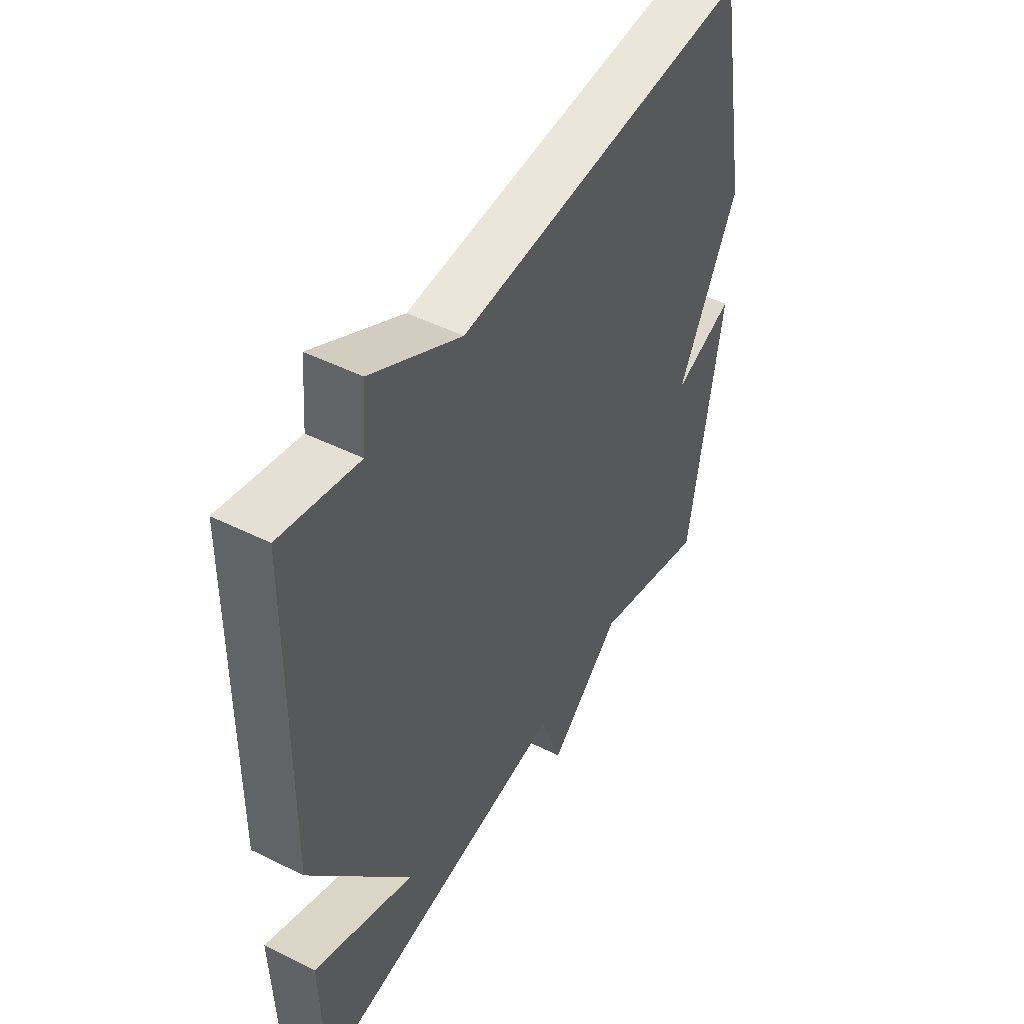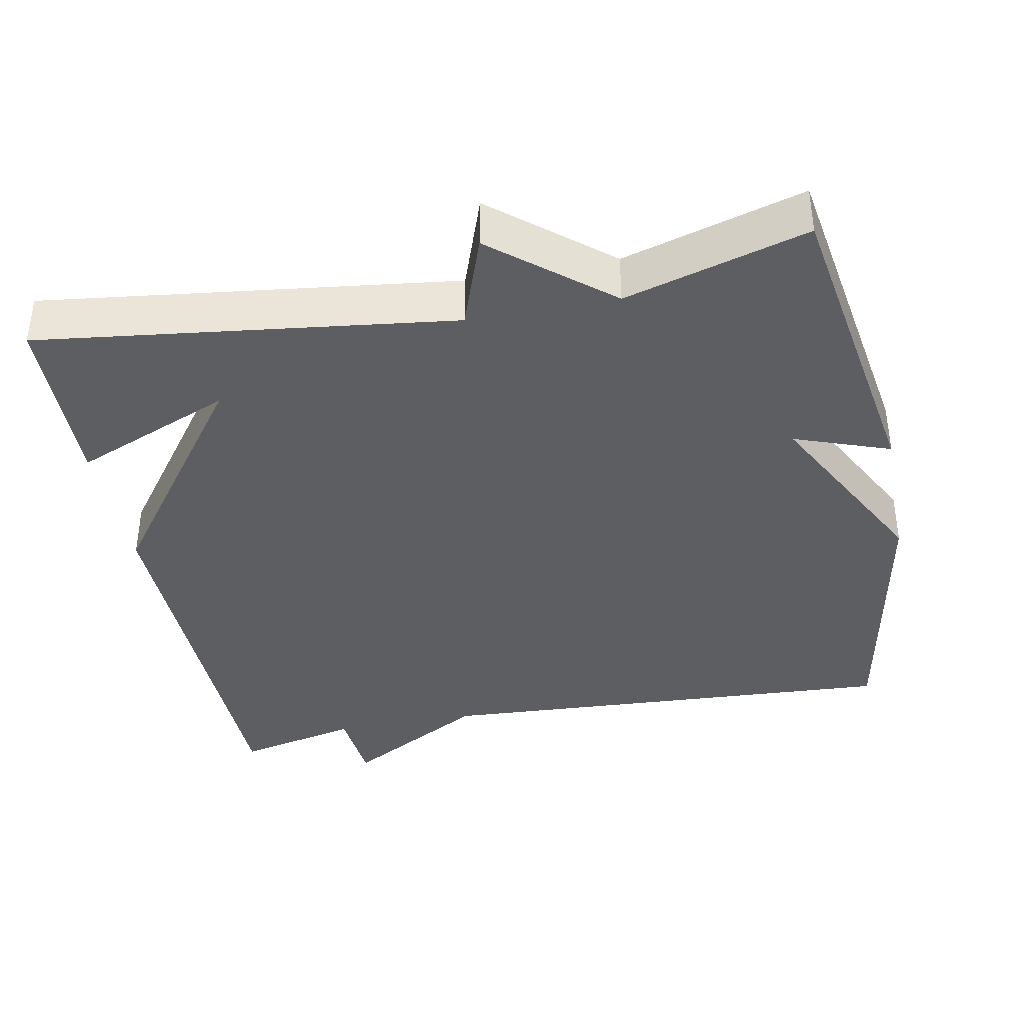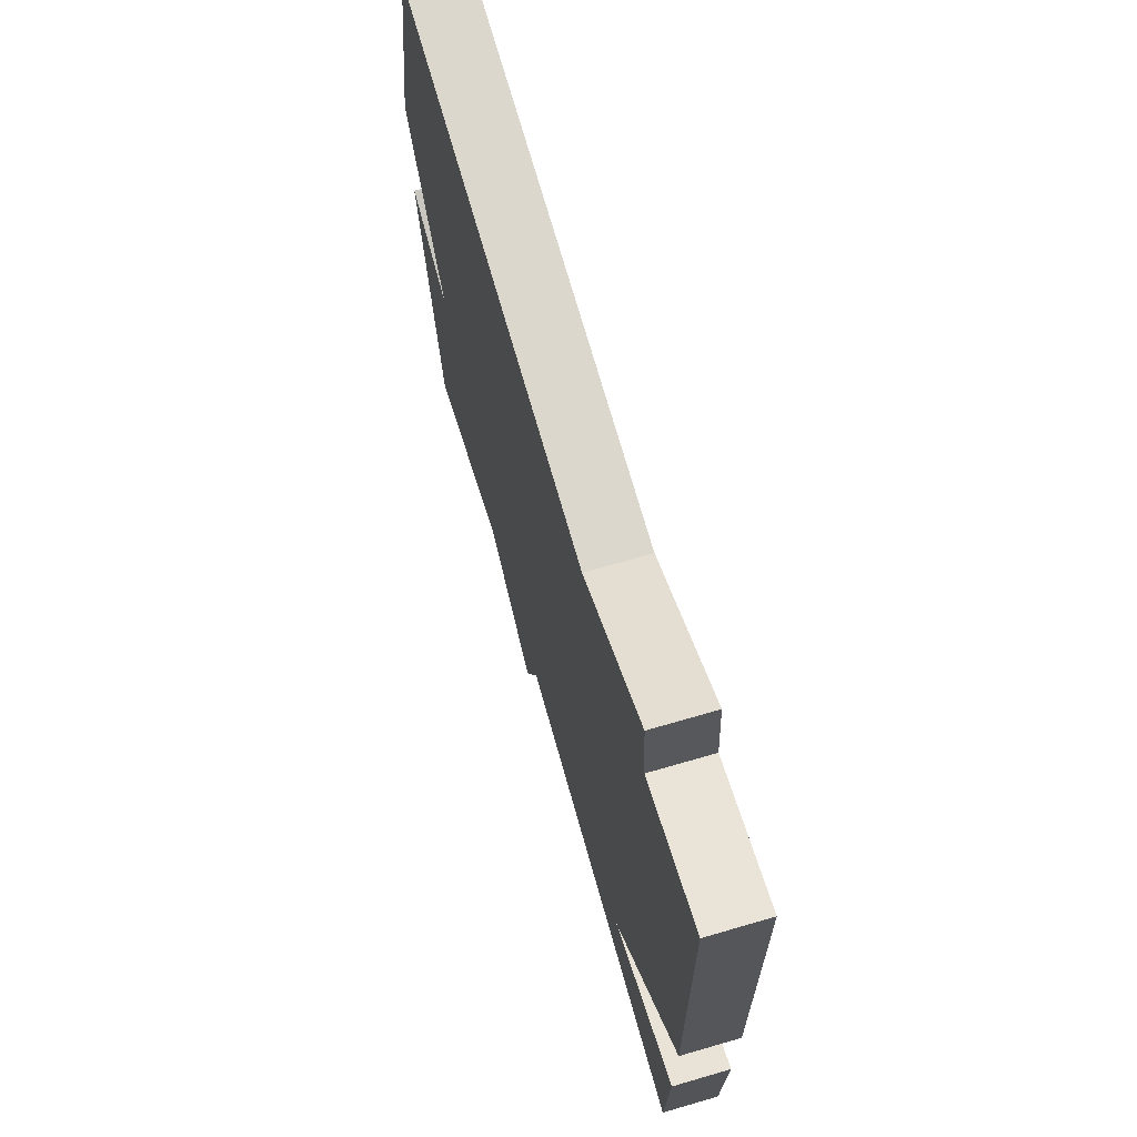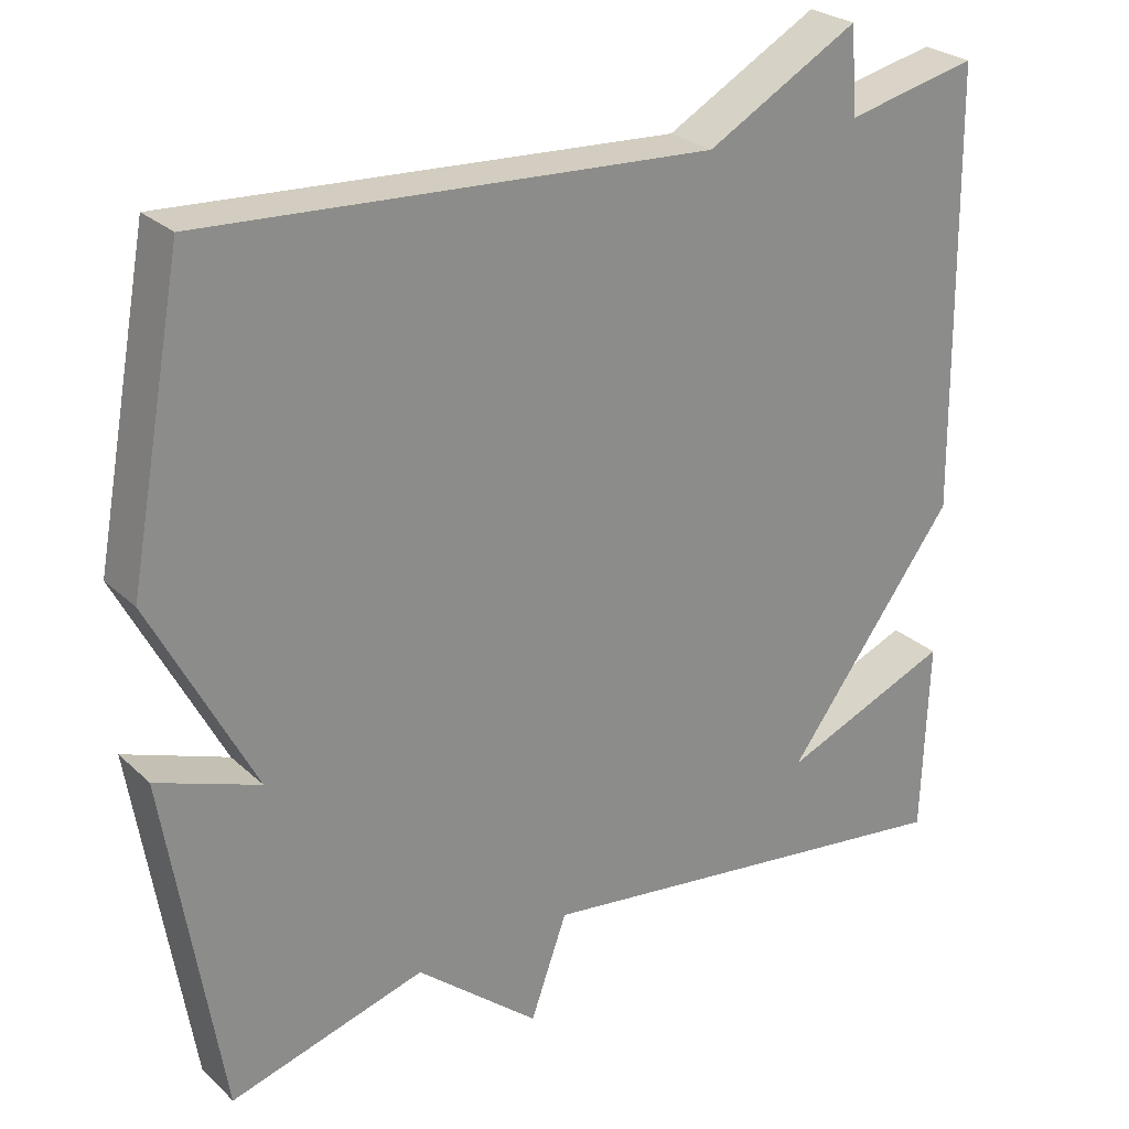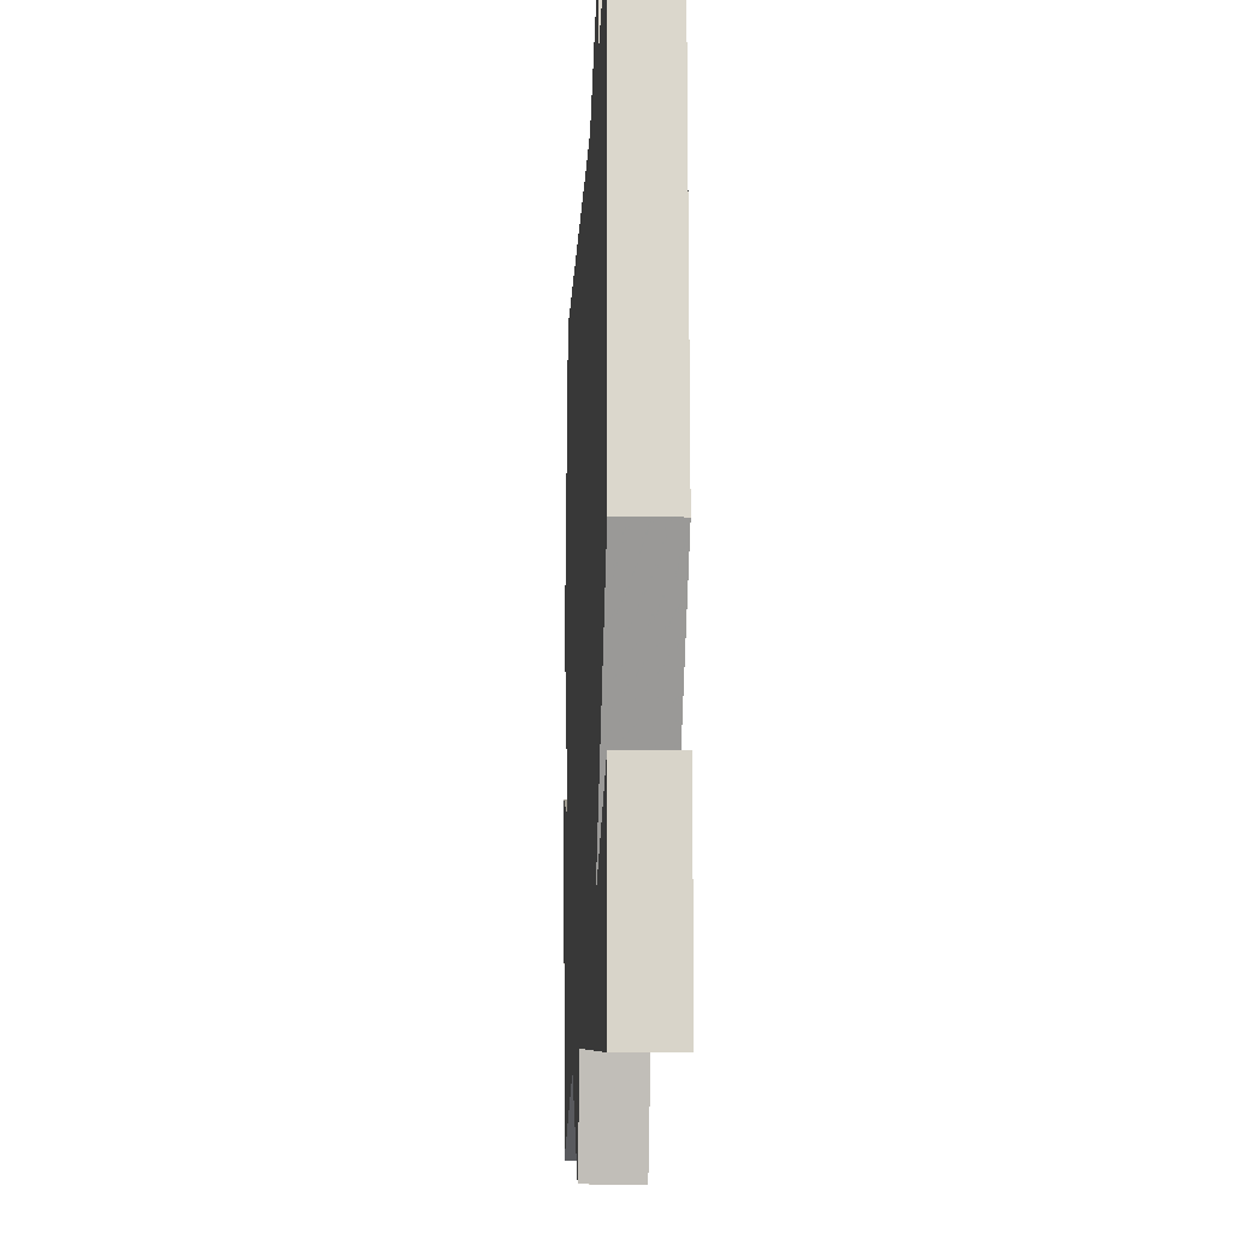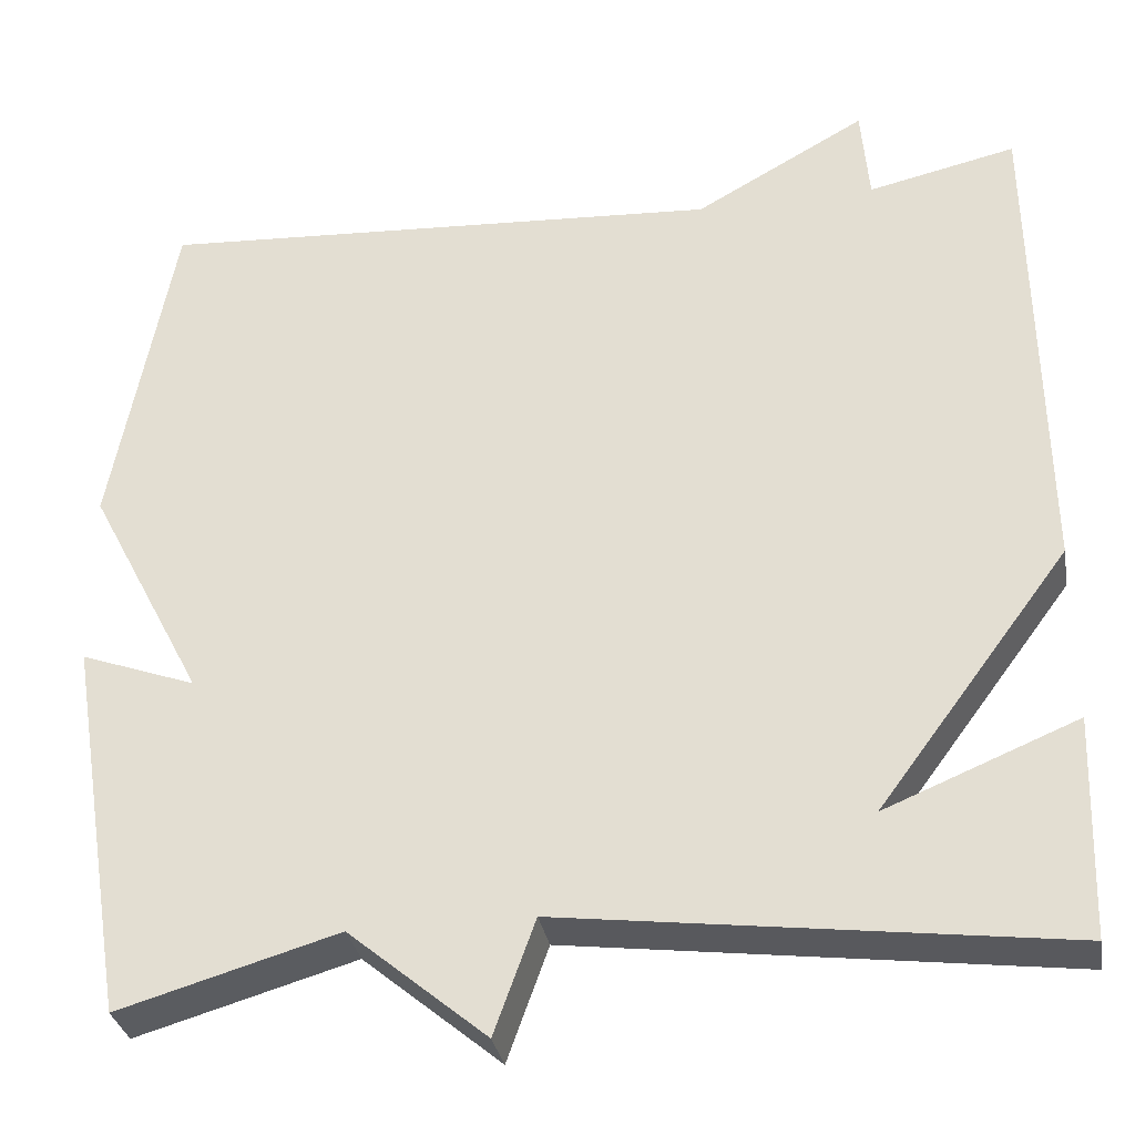
<metadata>
{"format":"obj","ext":"obj","renderer":"f3d","projection":"perspective","resolution":1024,"background":"white","views":[{"elev":48.2,"azim":119.1,"up":"+Z"},{"elev":-38.5,"azim":-168.9,"up":"+Y"},{"elev":70.2,"azim":73.8,"up":"+Z"},{"elev":26.3,"azim":-35.3,"up":"+Z"},{"elev":-15.3,"azim":87.1,"up":"+Z"},{"elev":-32.1,"azim":10.2,"up":"+Z"}]}
</metadata>
<code>
v 0.5 0.07 -0.5
v -0.055 0.07 -0.429
v -0.101 0.07 -0.557
v -0.255 0.07 -0.429
v -0.5 0.07 -0.5
v -0.569 0.07 -0.072
v -0.44 0.07 -0.119
v -0.569 0.07 0.128
v -0.5 0.07 0.5
v 0.135 0.07 0.463
v 0.326 0.07 0.57
v 0.335 0.07 0.463
v 0.5 0.07 0.5
v 0.508 0.07 -0.054
v 0.294 0.07 -0.342
v 0.508 0.07 -0.254
v 0.5 0 -0.5
v -0.055 0 -0.429
v -0.101 0 -0.557
v -0.255 0 -0.429
v -0.5 0 -0.5
v -0.569 0 -0.072
v -0.44 0 -0.119
v -0.569 0 0.128
v -0.5 0 0.5
v 0.135 0 0.463
v 0.326 0 0.57
v 0.335 0 0.463
v 0.5 0 0.5
v 0.508 0 -0.054
v 0.294 0 -0.342
v 0.508 0 -0.254
f 15 16 1
f 12 13 14 15
f 10 11 12 15
f 9 10 15
f 8 9 15
f 7 8 15
f 7 15 1 2
f 4 5 6 7
f 2 3 4 7
f 17 32 31
f 31 30 29 28
f 31 28 27 26
f 31 26 25
f 31 25 24
f 31 24 23
f 18 17 31 23
f 23 22 21 20
f 23 20 19 18
f 1 17 18 2
f 2 18 19 3
f 3 19 20 4
f 4 20 21 5
f 5 21 22 6
f 6 22 23 7
f 7 23 24 8
f 8 24 25 9
f 9 25 26 10
f 10 26 27 11
f 11 27 28 12
f 12 28 29 13
f 13 29 30 14
f 14 30 31 15
f 15 31 32 16
f 16 32 17 1

</code>
